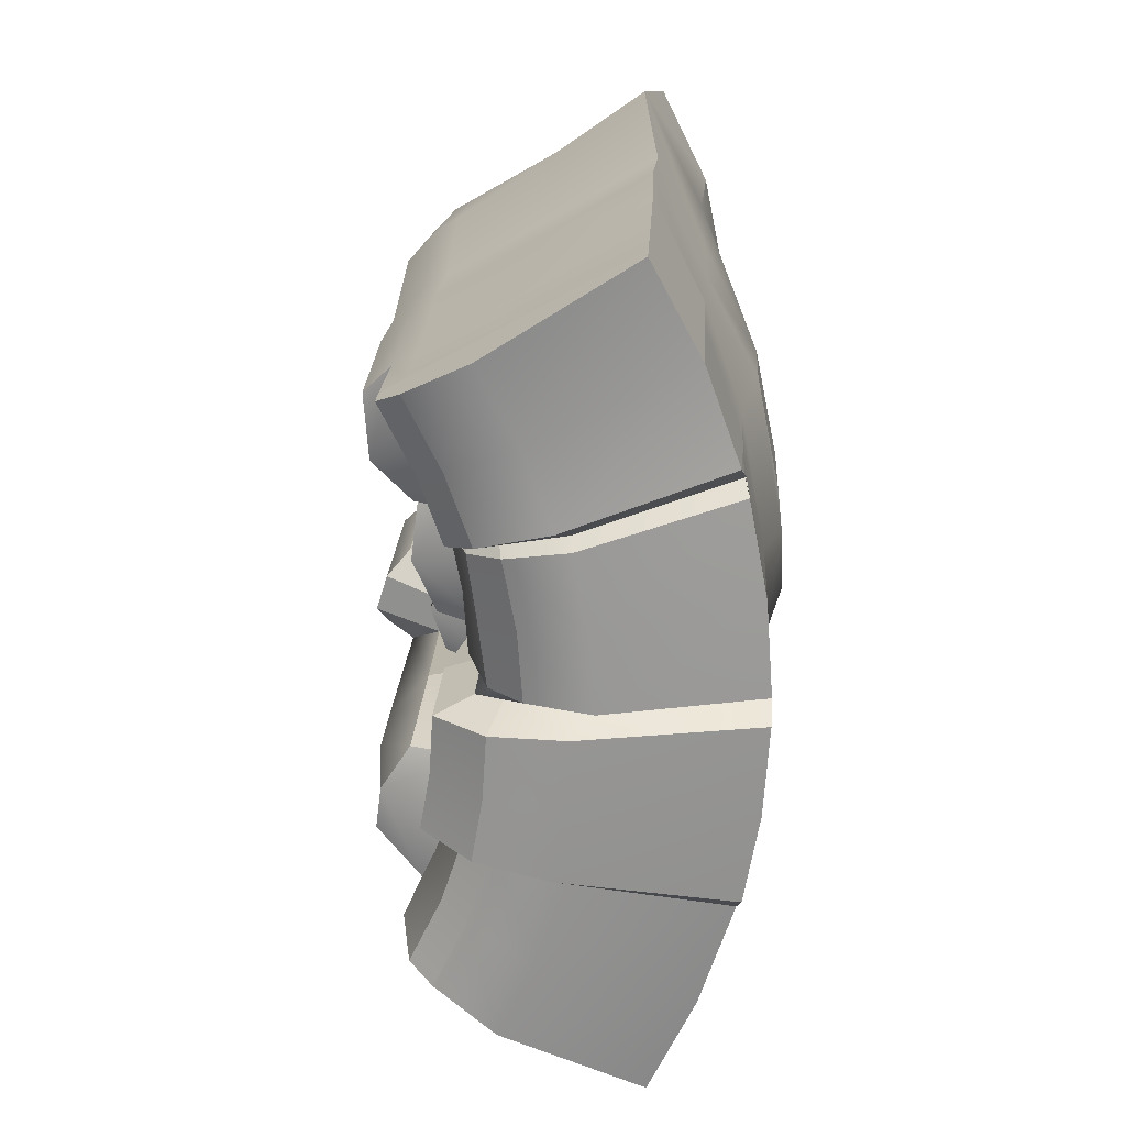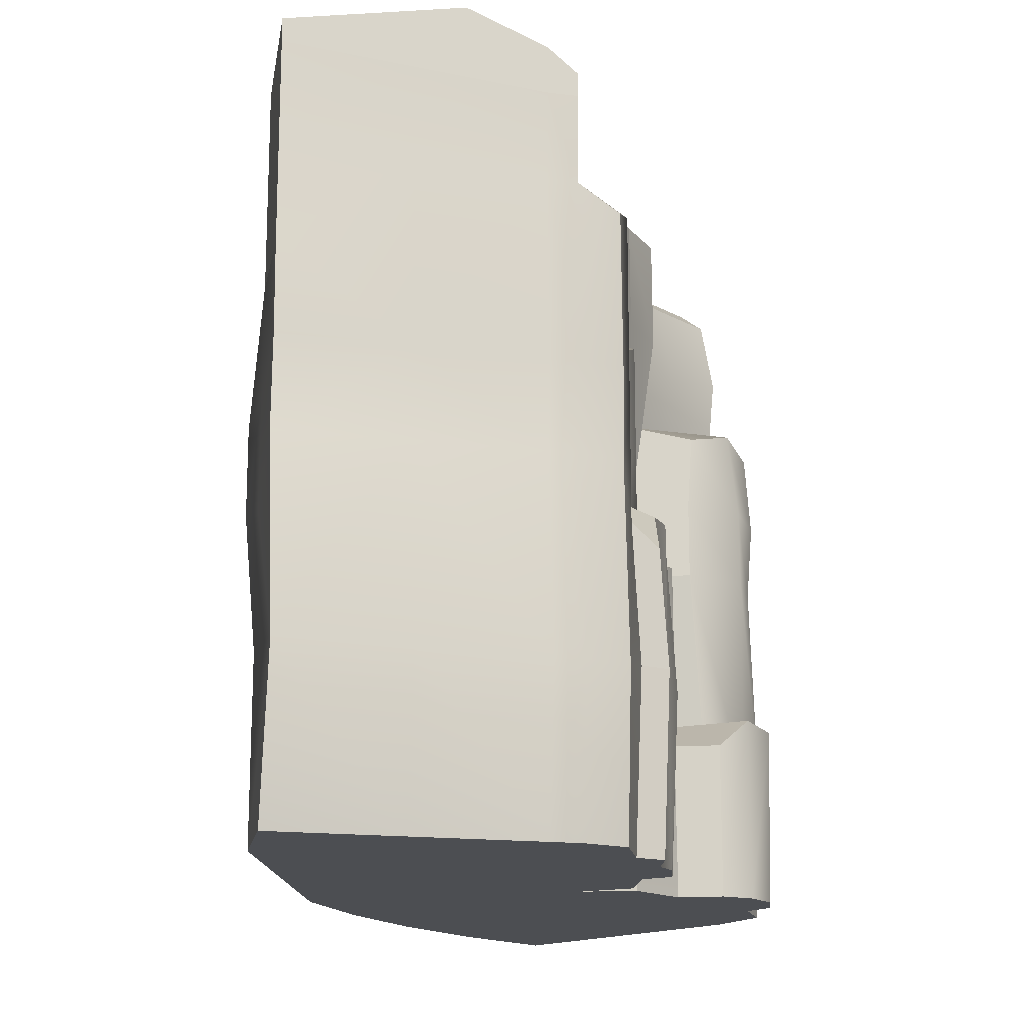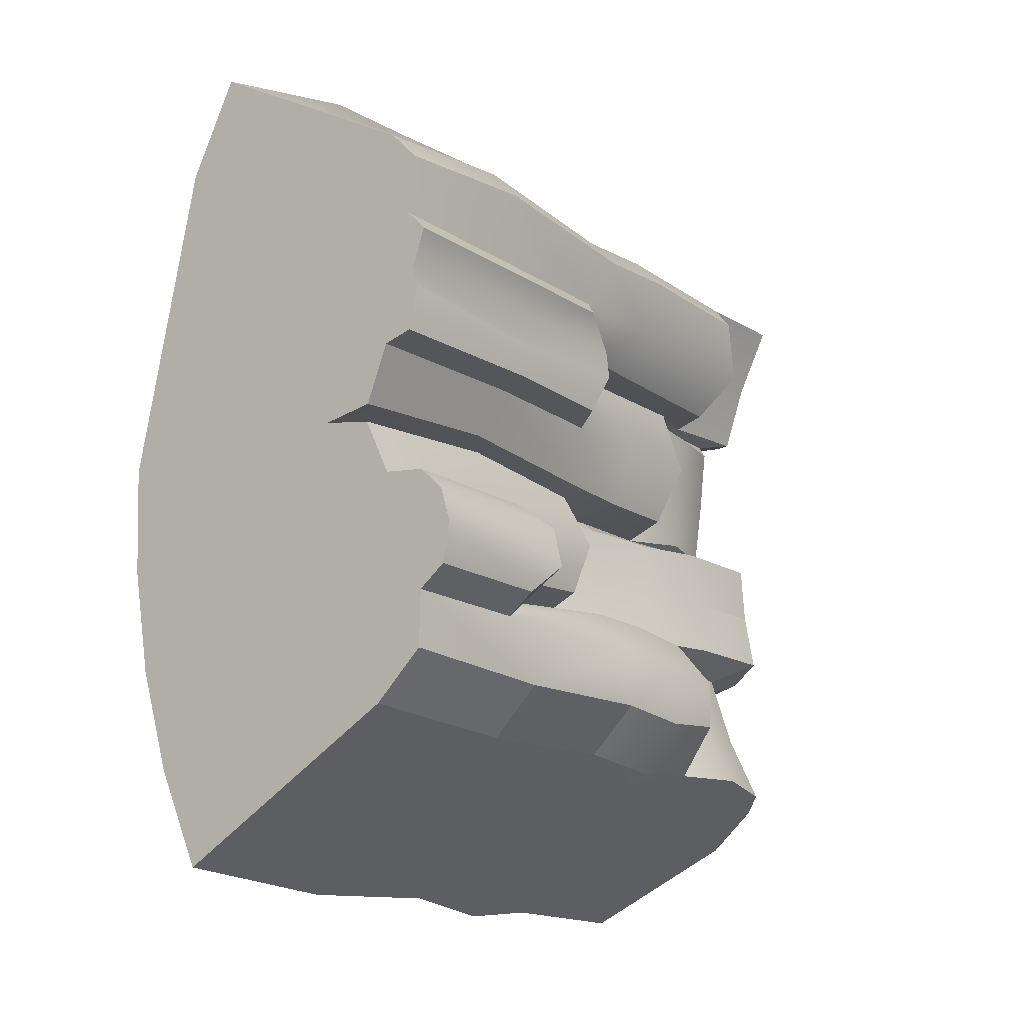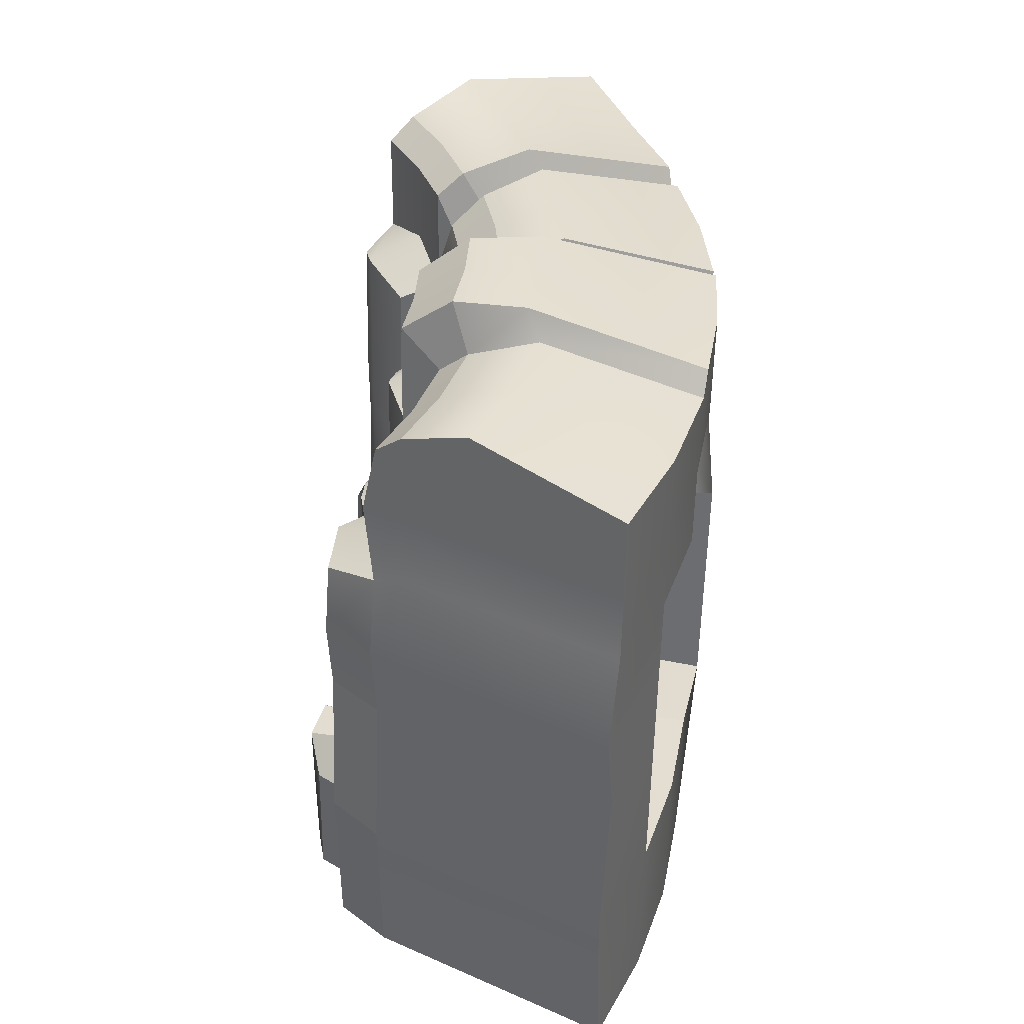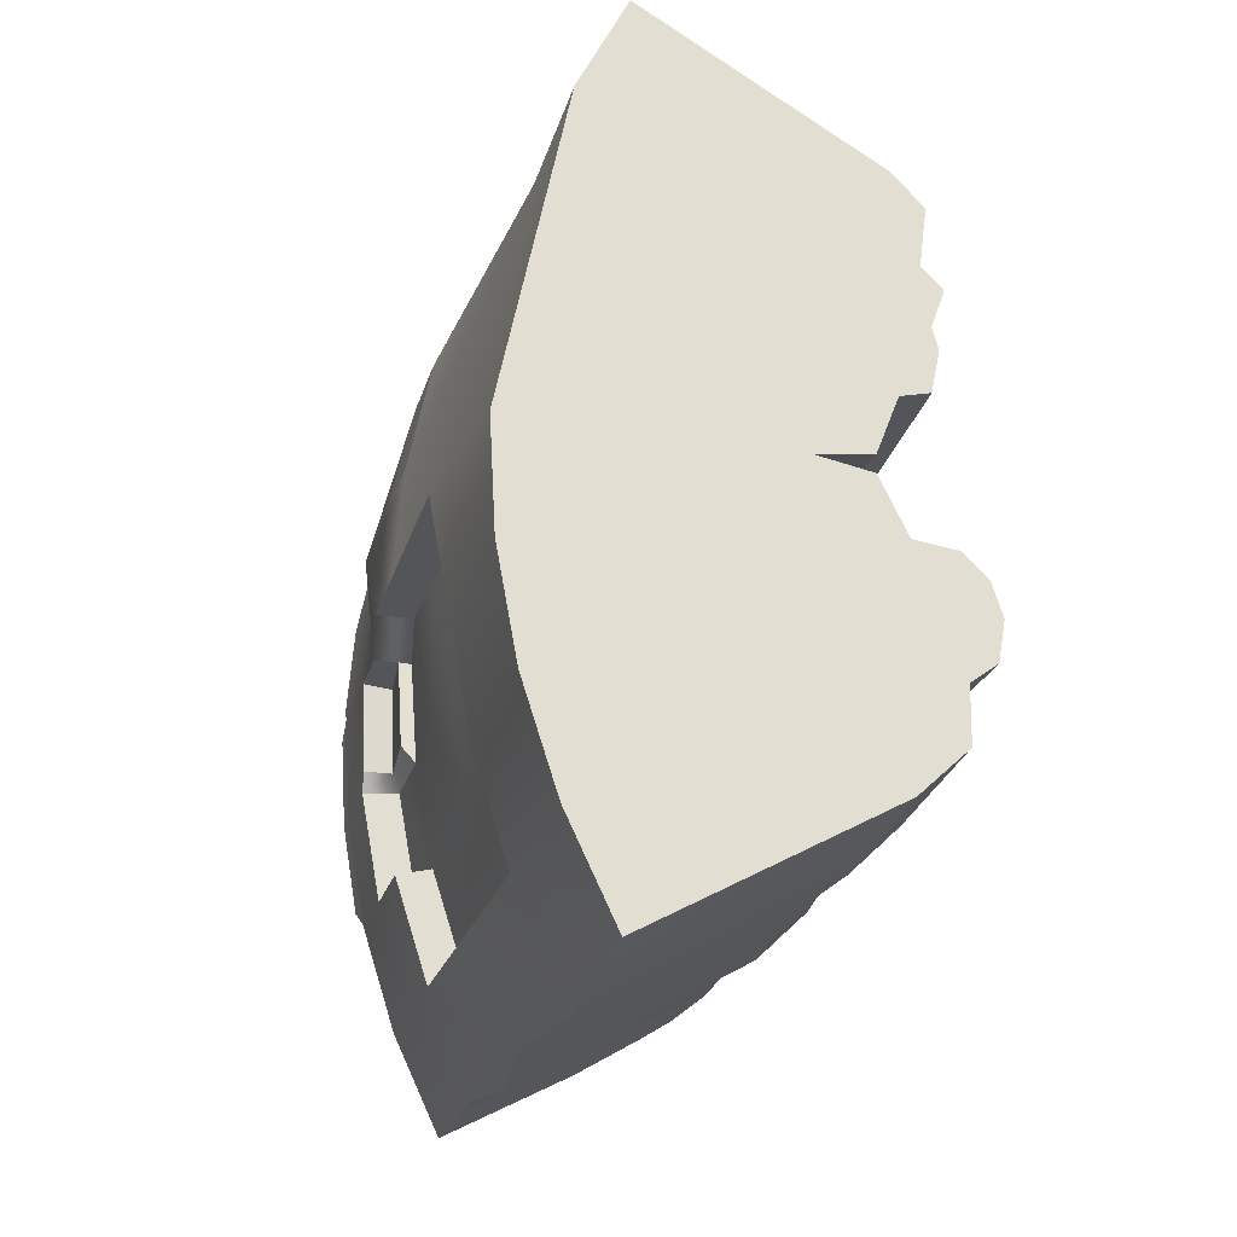
<metadata>
{"format":"obj","ext":"obj","renderer":"f3d","projection":"perspective","resolution":1024,"background":"white","views":[{"elev":22.3,"azim":-176.8,"up":"+Z"},{"elev":-16.5,"azim":16.3,"up":"+Y"},{"elev":-16.7,"azim":38.1,"up":"+Z"},{"elev":-54.0,"azim":179.1,"up":"+Z"},{"elev":-24.2,"azim":-15.1,"up":"+Z"}]}
</metadata>
<code>
g default
v -0.6708 0 3.058
v 1.058 -0 2.052
v -0.6609 5.154 3.074
v 1.065 5 2.063
v -0.7273 5 -3.178
v 0.9831 4.909 -2.224
v -0.7273 -0 -3.178
v 1.019 0 -2.204
v 0.8807 5 2.171
v 0.797 5.075 -2.328
v 0.8331 0 -2.308
v 0.8736 -0 2.159
v 1.058 2.5 2.052
v 0.8736 2.5 2.159
v -0.6708 2.5 3.058
v -0.7273 2.5 -3.178
v 0.8331 2.5 -2.308
v 1.019 2.5 -2.204
v -0.6609 3.75 3.074
v -0.7273 3.846 -3.178
v 0.8331 3.846 -2.308
v 1.019 3.75 -2.204
v 1.113 1.13 2.143
v 0.9312 1.13 2.255
v -0.5392 1.13 3.274
v -0.6783 1.25 -3.264
v 0.8682 1.25 -2.369
v 1.053 1.25 -2.263
v 1.058 4.375 2.052
v 0.8736 4.375 2.159
v -0.6609 4.529 3.074
v -0.7273 4.375 -3.178
v 0.8331 4.375 -2.308
v 1.084 4.375 -2.168
v 0.4749 5 -0.05761
v 0.2618 5 -0.05501
v -1.525 5 -0.03326
v -1.525 4.375 -0.05282
v -1.525 3.816 -0.05282
v -1.657 2.412 -0.05163
v -1.657 1.162 -0.05163
v -1.525 0 -0.05282
v 0.2617 0 -0.06902
v 0.4748 0 -0.07096
v 0.4769 1.25 0.03165
v 0.4749 2.5 -0.1621
v 0.4746 3.816 -0.1017
v 0.4748 4.375 -0.07096
v -1.295 5 1.577
v -1.295 4.375 1.577
v -1.3 3.75 1.558
v -1.427 2.412 1.593
v -0.9993 1.25 2.41
v 0.4226 0 1.085
v 0.6281 0 1.028
v 0.6281 2.5 1.028
v 0.6281 3.75 1.028
v 0.6281 4.375 1.028
v 0.5647 4.909 -1.17
v 0.3581 5.075 -1.222
v -1.335 5 -1.649
v -1.33 4.375 -1.667
v -1.33 3.75 -1.667
v -1.33 1.25 -1.667
v -1.33 -0 -1.667
v 0.4017 -0 -1.225
v 0.6081 -0 -1.173
v 0.6081 1.319 -1.173
v 0.5708 2.5 -1.014
v 0.6081 3.75 -1.173
v 0.6801 4.375 -1.154
v 0.9913 -0 0.8612
v 0.8698 0 -0.009598
v 0.8733 1.25 0.08355
v 0.9913 2.5 0.8612
v 0.8698 2.5 -0.009598
v 0.9913 3.602 0.8612
v 0.8692 3.668 -0.03748
v 1.102 -0 -1.171
v 1.124 1.319 -1.244
v 1.379 0 -1.865
v 1.407 1.25 -1.918
v 1.082 2.5 -1.1
v 1.379 2.5 -1.865
v 1.102 3.602 -1.171
v 1.379 3.602 -1.865
v 0.8651 0 -0.1426
v 0.8654 1.25 -0.0493
v 0.9701 0 -1.01
v 0.9701 1.319 -1.01
v 0.8651 2.352 -0.1426
v 0.9533 2.352 -0.9361
v 0.9543 0 1.035
v 1.281 -0 1.814
v 1.33 1.13 1.9
v 0.9714 2.5 1.09
v 1.281 2.5 1.814
v 0.9543 4.227 1.035
v 1.281 4.227 1.814
v 1.225 4.381 1.38
v 1.225 2.212 1.38
v 1.27 1.25 1.348
v 1.225 0 1.38
v 0.8098 0 1.554
v -1.034 0 2.328
v -1.034 2.212 2.328
v -1.027 3.75 2.346
v -1.027 4.375 2.346
v 0.8098 4.529 1.554
v 1.033 3.791 0.4115
v 1.033 2.359 0.4115
v 1.093 1.25 0.408
v 1.033 -0 0.4115
v 0.5158 -0 0.4836
v -1.595 2.412 0.778
v -1.595 3.971 0.778
v -1.465 4.295 0.7599
v -1.465 5 0.7599
v 0.5158 3.979 0.4836
v 1.065 2.419 -0.5584
v 1.062 1.083 -0.5327
v 1.065 0 -0.5584
v 0.5057 0 -0.6262
v 0.2942 0 -0.6518
v -1.48 0 -0.8665
v -1.48 1.25 -0.8665
v -1.48 4.375 -0.8665
v -1.482 5 -0.8471
v 0.5057 2.567 -0.6262
v 1.323 3.698 -1.485
v 1.403 2.5 -1.453
v 1.389 0.9838 -1.459
v 1.389 0 -1.459
v 0.7802 0 -1.702
v 0.5823 0 -1.78
v -1.078 0 -2.442
v -1.078 1.25 -2.442
v -1.078 2.5 -2.442
v -1.078 3.75 -2.442
v -1.078 4.375 -2.442
v -1.078 5 -2.442
v 0.5439 5.075 -1.796
v 0.7418 4.909 -1.717
v 0.8492 4.284 -1.674
v 0.7802 3.846 -1.702
v 1.277 0 0.9382
v 1.375 0 1.221
v 1.295 1.25 0.9936
v 1.421 1.25 1.192
v 1.293 2.352 0.9889
v 1.375 2.064 1.221
v 1.318 -0 0.7772
v 1.306 1.25 0.727
v 1.318 2.352 0.7772
v 1.312 1.25 0.4622
v 1.253 2.21 0.4673
v 1.253 -0 0.4673
v 1.381 1.083 -0.5992
v 1.381 0 -0.5992
v 1.559 0 -0.7668
v 1.559 1.285 -0.7668
v 1.638 0 -1.016
v 1.657 1.25 -1.079
v 1.585 0 -1.31
v 1.585 0.9838 -1.31
v 0.8692 3.051 -0.03748
v 1.033 3.042 0.4115
v 0.9913 3.051 0.8612
v 0.6281 3.125 1.028
v 0.9627 3.125 1.063
v 1.225 2.981 1.38
v 1.295 3.125 1.839
v 1.073 3.125 2.078
v 0.8899 3.125 2.187
v -0.648 3.125 3.096
v -1.034 2.981 2.328
v -1.427 3.037 1.593
v -1.595 3.159 0.778
v -1.657 3.037 -0.05163
v -1.078 3.125 -2.442
v -0.673 3.125 -3.274
v 0.872 3.125 -2.376
v 1.056 3.125 -2.269
v 1.41 3.051 -1.924
v 1.403 3.051 -1.453
v 1.082 3.051 -1.1
v 0.5883 3.125 -1.092
v 0.4746 3.125 -0.1017
v -1.211 3.75 -0.834
v -1.067 3.75 -1.601
v -1.211 4.375 -0.834
v -1.067 4.375 -1.601
v -1.206 2.5 -0.8767
v -1.095 2.567 -1.487
v -1.206 3.125 -0.8767
v -1.095 3.125 -1.487
v -1.211 1.25 -0.834
v -1.067 1.25 -1.601
v -1.254 1.25 -0.05527
v -1.386 2.412 -0.05408
v -1.386 3.037 -0.05408
v -1.254 3.816 -0.05527
v -1.254 4.375 -0.05527
v -0.8261 1.25 -2.342
v -0.8261 2.5 -2.342
v -0.8261 3.125 -2.342
v -0.8261 3.75 -2.342
v 0.6043 3.125 -0.6143
v 0.6679 3.125 -0.9932
v 0.7744 4.375 -0.5937
v 0.674 3.75 -0.6058
v 0.7511 3.75 -1.044
v 0.8497 4.375 -1.021
v 0.7456 4.375 -0.1588
v 0.6447 3.816 -0.1847
v 0.5746 3.125 -0.1859
v -1.027 5.163 2.346
v 0.6187 5.336 1.649
v 0.4367 5.336 1.135
v -1.275 5.163 1.647
v 0.8149 5.163 1.566
v 0.6415 5.163 1.076
v -1.027 4.538 2.346
v -1.295 4.538 1.577
v -1.027 3.913 2.346
v -0.6609 3.913 3.074
v -0.6609 5.317 3.074
v 0.8807 5.336 2.171
v 1.065 5.163 2.063
v 0.3897 5.447 -0.6264
v 0.773 5.163 -0.5812
v 0.8473 5.163 -1.011
v 0.4712 5.447 -1.097
v -1.482 5.163 -0.8471
v -1.366 5.163 -1.519
v 0.3596 5.447 -0.1521
v -1.525 5.163 -0.1701
v 0.7455 5.163 -0.1484
v 0.1703 5.202 0.499
v 0.4504 4.982 0.462
v 0.3932 4.962 -0.02599
v 0.131 5.202 -0.02097
v -1.471 5.098 0.7163
v -1.524 5.098 0.01076
v 0.6092 4.375 0.441
v 0.5735 4.375 -0.04105
v 0.2679 5.202 1.013
v -1.334 5.098 1.43
v 0.5224 4.962 0.9491
v 0.6975 4.375 0.9055
v -1.323 3.75 -0.7139
v -1.274 4.326 -0.7091
v -1.352 3.816 -0.009461
v -1.303 4.326 -0.01027
v -1.525 4.277 -0.006634
v -1.495 4.277 -0.7309
v -1.313 4.92 1.511
v 0.2863 5.102 1.071
v 0.5162 4.895 1.01
v 0.5399 4.164 1.004
v 0.4013 5.556 2.452
v 0.107 5.478 1.866
v -0.09528 5.478 1.296
v -0.1873 5.24 1.203
v -0.2059 5.38 1.138
v -0.3156 5.38 0.5633
v -0.359 5.38 -0.01158
v -0.2939 5.229 -0.04825
v -0.1975 5.475 -0.1574
v -0.1636 5.475 -0.6916
v -0.07183 5.475 -1.222
v -0.1608 5.267 -1.353
v 0.04688 5.267 -1.994
v 0.3298 5.267 -2.588
v 0.05292 4.375 -2.743
v 0.05292 3.846 -2.743
v 0.09952 3.125 -2.825
v 0.05292 2.5 -2.743
v 0.09498 1.25 -2.817
v 0.05292 0 -2.743
v -0.2476 0 -2.111
v -0.464 -0 -1.446
v -0.5928 0 -0.7591
v -0.6317 0 -0.06092
v -0.2105 0 1.982
v 0.1014 -0 2.608
v 0.1922 1.13 2.758
v 0.1014 2.5 2.608
v 0.121 3.125 2.641
v 0.1057 4.452 2.615
v 0.1099 5.077 2.623
g pCube28
f 286 287 25 1
f 217 262 263 220
f 7 26 279 280
f 218 221 222 219
f 27 28 8 11
f 23 24 12 2
f 174 14 13 173
f 15 288 289 175
f 52 106 176 177
f 181 277 278 16
f 18 17 182 183
f 51 107 108 50
f 32 275 276 20
f 22 21 33 34
f 14 24 23 13
f 25 287 288 15
f 53 106 52
f 16 278 279 26
f 28 27 17 18
f 9 30 29 4
f 31 290 291 3
f 224 223 217 220
f 5 274 275 32
f 34 33 10 6
f 230 231 232 233
f 234 270 271 235
f 62 127 128 61
f 190 189 191 192
f 194 193 195 196
f 198 197 193 194
f 126 64 65 125
f 65 282 283 125
f 123 124 66 67
f 161 158 159 160
f 120 121 90 92
f 208 129 69 209
f 210 211 212 213
f 239 240 241 242
f 243 266 267 244
f 38 117 118 37
f 39 116 117 38
f 40 115 178 179
f 41 53 115 40
f 53 41 42 105
f 42 284 285 105
f 114 54 43 44
f 74 112 113 73
f 245 119 47 246
f 240 245 246 241
f 142 143 6 10
f 141 273 274 5
f 32 140 141 5
f 20 139 140 32
f 16 138 180 181
f 26 137 138 16
f 137 26 7 136
f 7 280 281 136
f 134 135 11 8
f 82 132 133 81
f 131 132 82 84
f 185 131 84 184
f 144 145 22 34
f 143 144 34 6
f 114 44 73 113
f 45 74 73 44
f 45 46 76 74
f 46 188 166 76
f 47 119 110 78
f 134 8 81 133
f 28 82 81 8
f 69 68 80 83
f 28 18 84 82
f 187 69 83 186
f 18 183 184 84
f 22 145 130 86
f 88 45 44 87
f 123 67 89 122
f 163 161 160 162
f 46 45 88 91
f 68 69 92 90
f 69 129 120 92
f 95 23 2 94
f 173 13 97 172
f 58 109 100 98
f 99 29 173 172
f 13 23 95 97
f 97 101 171 172
f 95 102 101 97
f 12 54 104 2
f 105 285 286 1
f 25 53 105 1
f 106 53 25 15
f 176 106 15 175
f 223 225 226 31
f 217 223 31 227
f 227 261 262 217
f 228 229 221 218
f 100 109 29 99
f 115 53 52
f 117 116 51 50
f 118 117 50 49
f 248 265 266 243
f 247 249 240 239
f 249 250 245 240
f 250 57 119 245
f 110 119 57 77
f 91 88 121 120
f 121 88 87 122
f 44 123 122 87
f 44 43 124 123
f 125 283 284 42
f 41 126 125 42
f 193 197 199 200
f 195 193 200 201
f 252 251 253 254
f 128 127 38 37
f 237 269 270 234
f 236 238 231 230
f 214 215 211 210
f 216 46 129 208
f 120 129 46 91
f 186 83 131 185
f 83 80 132 131
f 165 163 162 164
f 67 134 133 79
f 67 66 135 134
f 136 281 282 65
f 64 137 136 65
f 205 204 198 194
f 206 205 194 196
f 140 139 63 62
f 141 140 62 61
f 61 272 273 141
f 60 59 143 142
f 59 71 144 143
f 71 70 145 144
f 130 145 70 85
f 101 102 149 151
f 112 155 157 113
f 171 101 96 170
f 151 149 148 150
f 76 111 112 74
f 166 167 111 76
f 168 169 56 75
f 96 56 169 170
f 153 154 150 148
f 167 168 75 111
f 156 154 153 155
f 150 96 101 151
f 96 75 56
f 155 112 111 156
f 156 111 75 154
f 150 154 75 96
f 148 149 147 146
f 104 54 55
f 104 55 93 103
f 153 148 146 152
f 102 95 94 103
f 94 2 104 103
f 155 153 152 157
f 72 55 114 113
f 114 55 54
f 147 103 93 146
f 149 102 103 147
f 72 93 55
f 152 72 113 157
f 72 152 146 93
f 159 158 121 122
f 122 89 160 159
f 90 121 158 161
f 163 80 68 90 161
f 162 160 89 67 79
f 79 133 164 162
f 132 165 164 133
f 132 80 163 165
f 78 110 167 166
f 110 77 168 167
f 77 57 169 168
f 98 170 169 57 58
f 100 171 170 98
f 99 172 171 100
f 30 174 173 29
f 19 175 289 290 31
f 107 176 175 19
f 177 176 107 51
f 116 178 177 51
f 179 178 116 39
f 189 195 201 202
f 196 195 189 190
f 207 206 196 190
f 181 180 139 20
f 20 276 277 181
f 183 182 21 22
f 184 183 22 86
f 130 185 184 86
f 85 186 185 130
f 70 187 186 85
f 211 208 209 212
f 215 216 208 211
f 166 188 47 78
f 127 62 192 191
f 62 63 190 192
f 64 126 197 198
f 126 41 199 197
f 41 40 200 199
f 40 179 201 200
f 39 38 203 202
f 255 256 252 254
f 138 137 204 205
f 137 64 198 204
f 180 138 205 206
f 179 39 202 201
f 139 180 206 207
f 63 139 207 190
f 69 187 209
f 70 71 213 212
f 213 71 59 232
f 48 47 215 214
f 188 46 216
f 187 70 212 209
f 47 188 216 215
f 58 222 221 109
f 50 108 223 224
f 49 50 224 220
f 108 107 225 223
f 107 19 226 225
f 19 31 226
f 31 3 227
f 3 291 261 227
f 9 4 229 228
f 109 221 229 4 29
f 59 60 233 232
f 272 61 235 271
f 61 128 234 235
f 37 268 269 237
f 128 37 237 234
f 36 35 238 236
f 213 232 231 210
f 214 238 35 48
f 210 231 238 214
f 35 36 242 241
f 268 37 244 267
f 37 118 243 244
f 47 48 246
f 48 35 241 246
f 118 49 248 243
f 250 260 57
f 191 189 251 252
f 189 202 253 251
f 202 203 254 253
f 38 127 256 255
f 127 191 252 256
f 203 38 255 254
f 259 260 250 249
f 258 259 249 247
f 257 264 265 248
f 220 263 264 257
f 219 222 259 258
f 222 58 260 259
f 57 260 58
f 261 228 218 262
f 263 262 218 219
f 264 263 219 258
f 265 264 258 247
f 266 265 247 239
f 267 266 239 242
f 36 268 267 242
f 269 268 36 236
f 270 269 236 230
f 271 270 230 233
f 60 272 271 233
f 273 272 60 142
f 274 273 142 10
f 275 274 10 33
f 276 275 33 21
f 277 276 21 182
f 278 277 182 17
f 279 278 17 27
f 279 27 11 280
f 281 280 11 135
f 282 281 135 66
f 283 282 66 124
f 284 283 124 43
f 285 284 43 54
f 286 285 54 12
f 12 24 287 286
f 288 287 24 14
f 289 288 14 174
f 289 174 30 290
f 291 290 30 9
f 261 291 9 228
f 115 52 177 178

</code>
